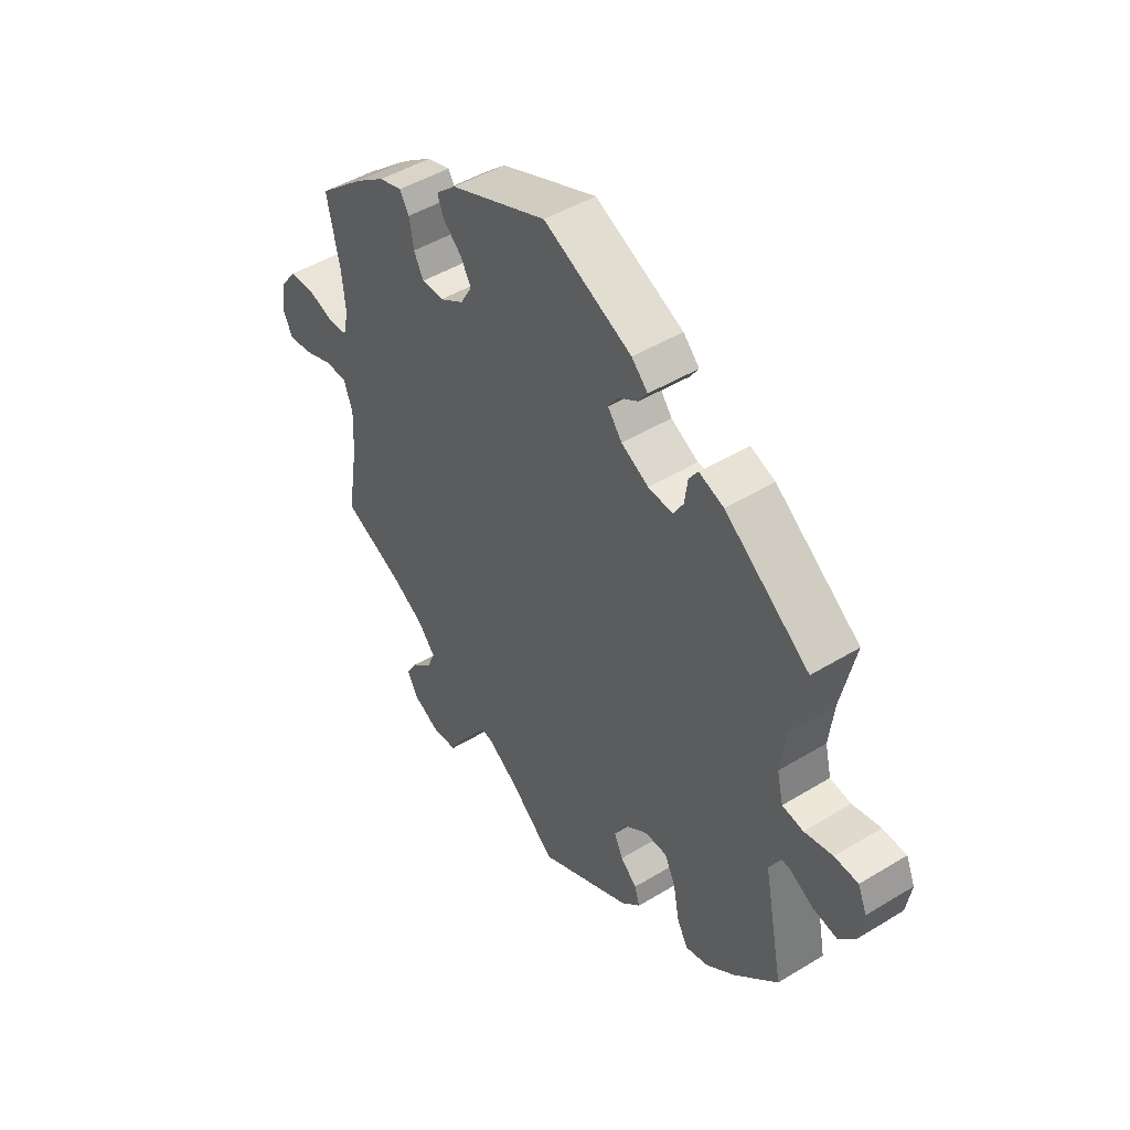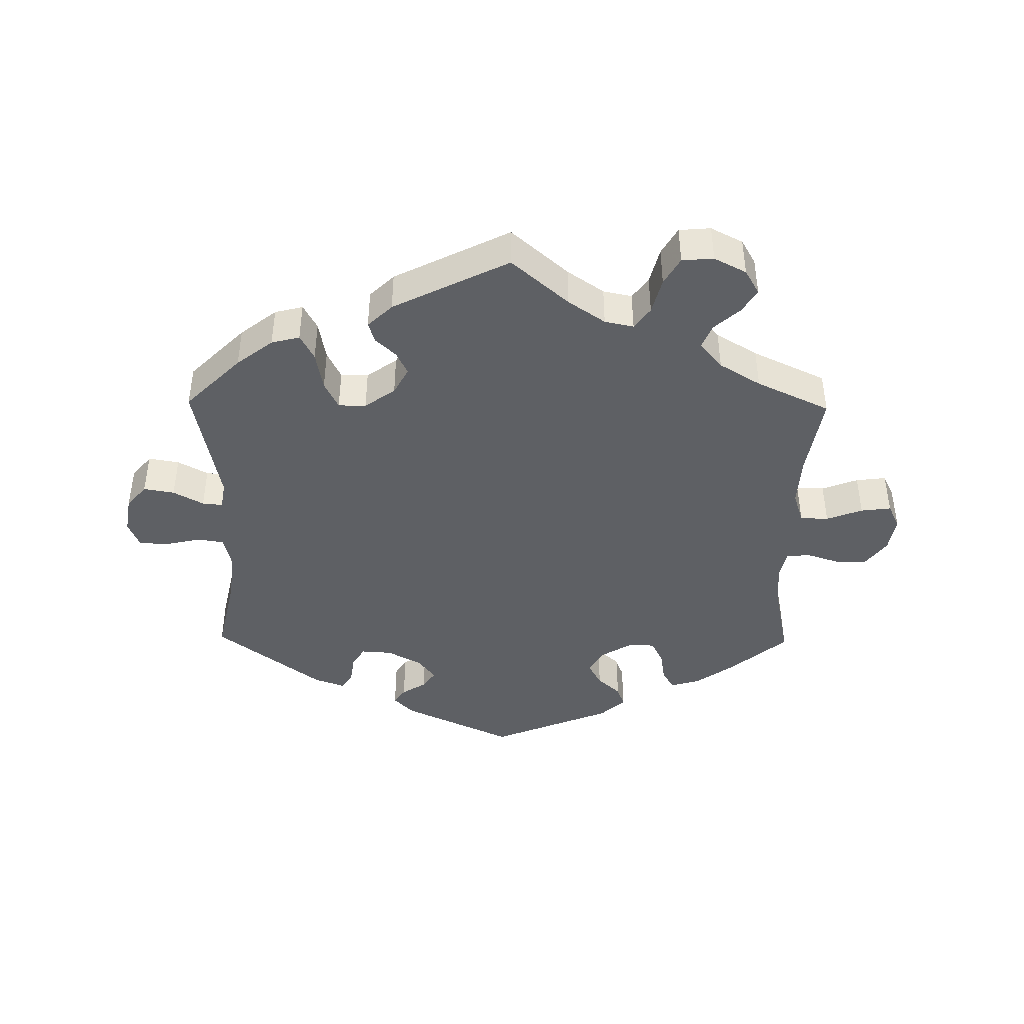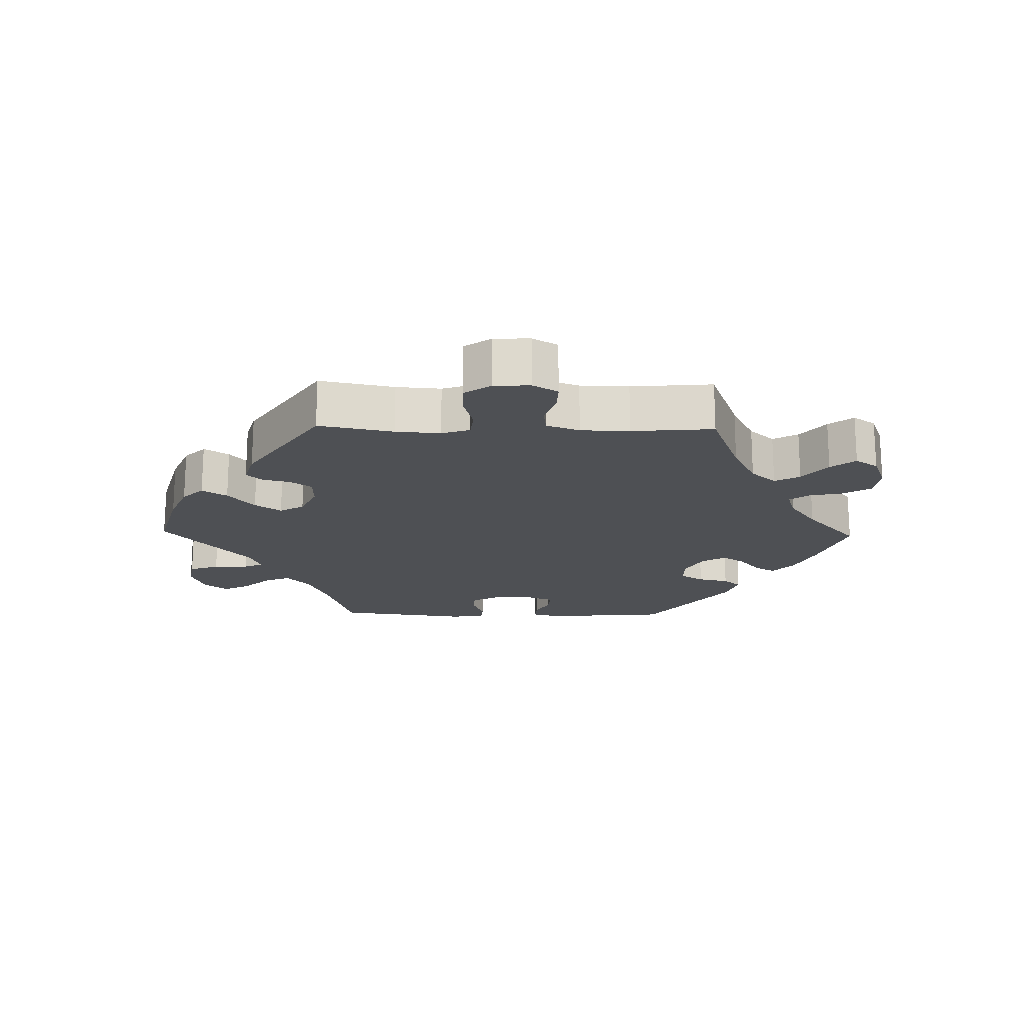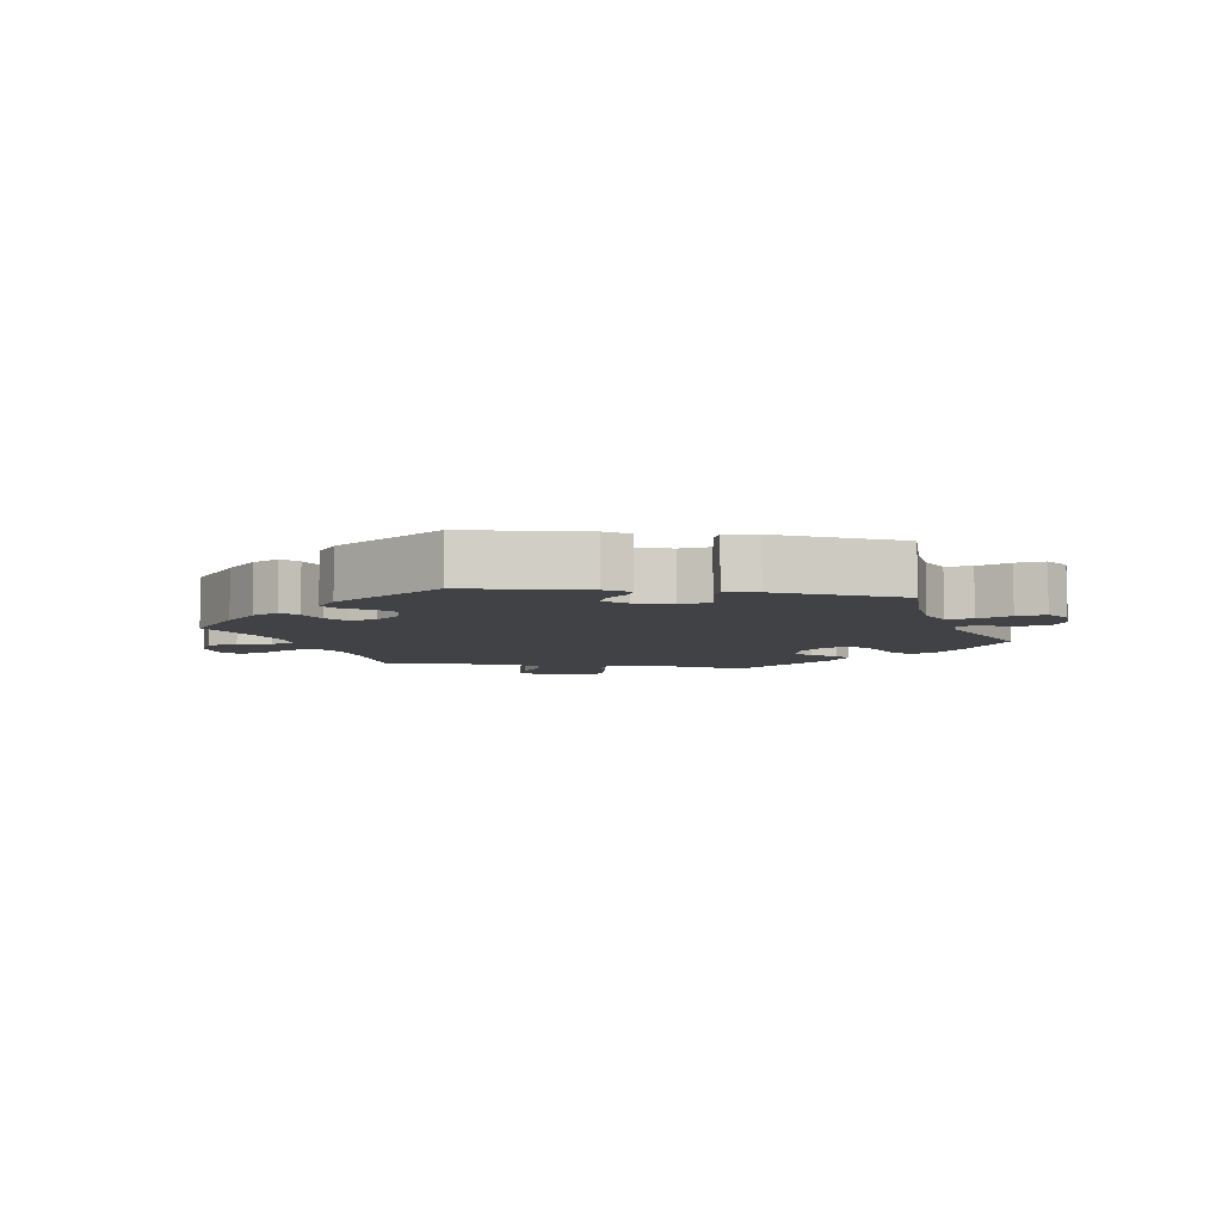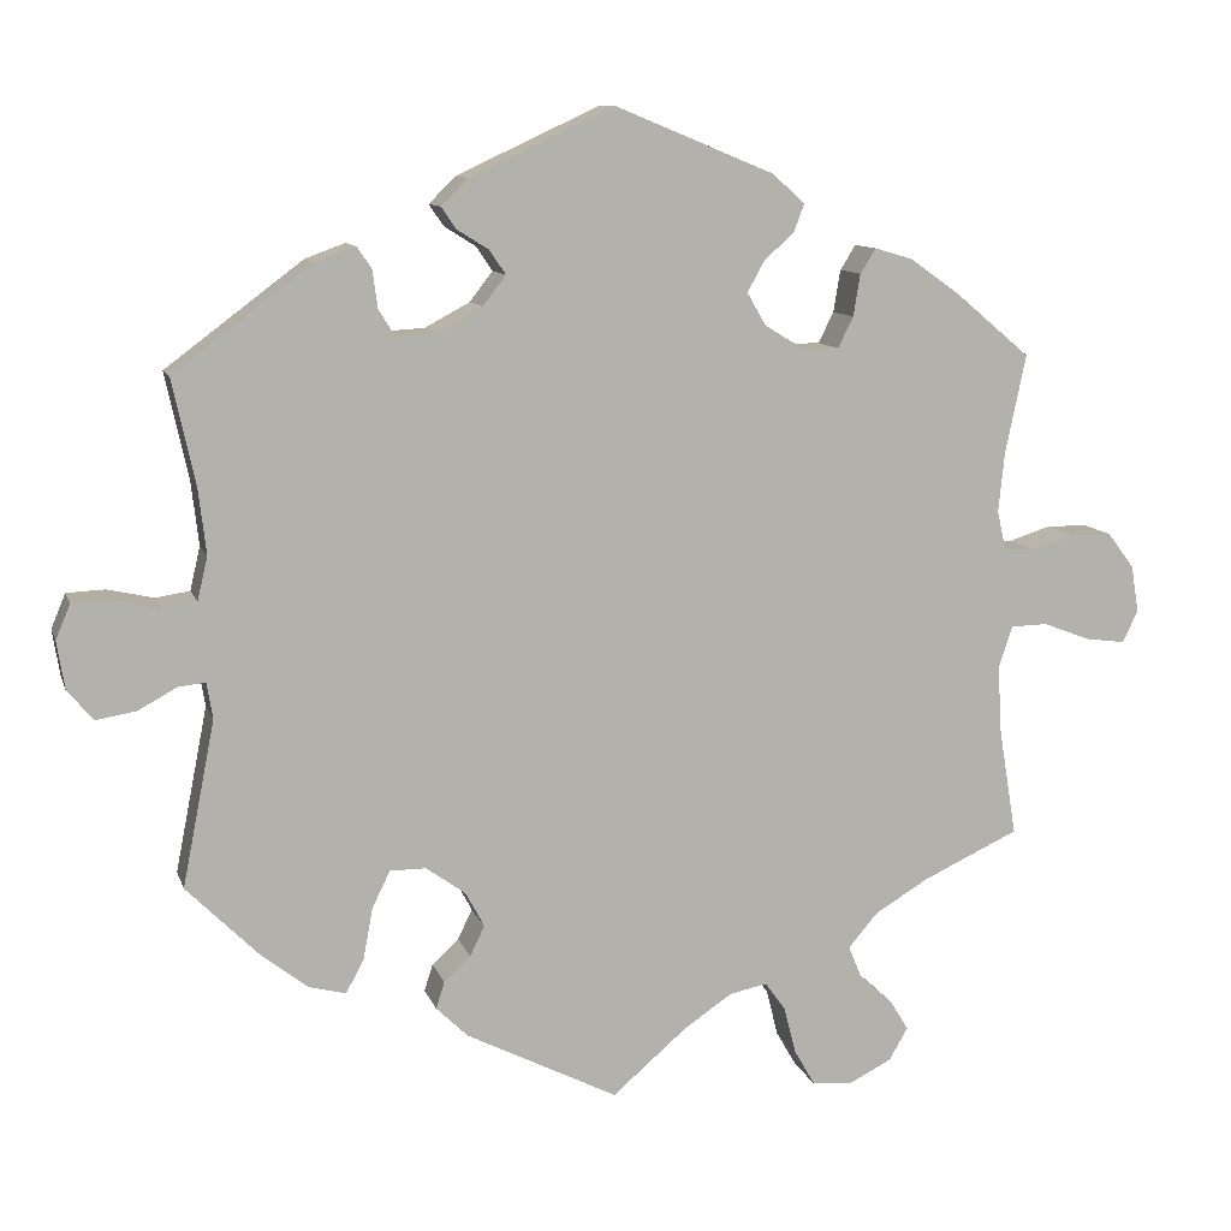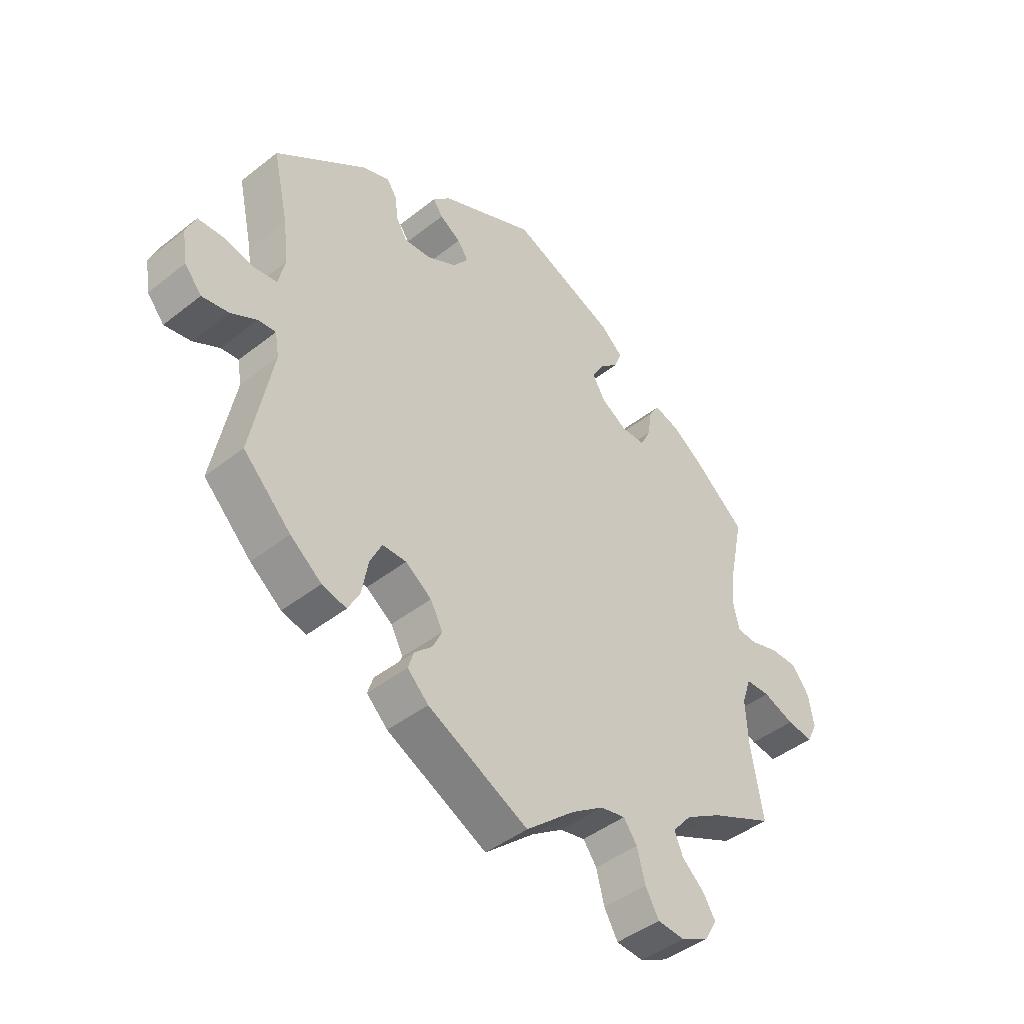
<metadata>
{"format":"obj","ext":"obj","renderer":"f3d","projection":"perspective","resolution":1024,"background":"white","views":[{"elev":46.7,"azim":55.3,"up":"+Z"},{"elev":-43.1,"azim":179.1,"up":"+Y"},{"elev":-18.5,"azim":-151.4,"up":"+Y"},{"elev":-6.4,"azim":20.7,"up":"+Y"},{"elev":10.5,"azim":165.2,"up":"+Z"},{"elev":-44.2,"azim":132.7,"up":"+Z"}]}
</metadata>
<code>
v 0.474 0.07 0.166
v 0.465 0.07 0.09
v 0.477 0.07 0.039
v 0.517 0.07 0.033
v 0.571 0.07 0.045
v 0.616 0.07 0.043
v 0.633 0.07 0.003
v 0.624 0.07 -0.053
v 0.594 0.07 -0.089
v 0.547 0.07 -0.081
v 0.501 0.07 -0.056
v 0.47 0.07 -0.053
v 0.463 0.07 -0.095
v 0.501 0.07 -0.288
v 0.417 0.07 -0.372
v 0.362 0.07 -0.415
v 0.319 0.07 -0.426
v 0.298 0.07 -0.387
v 0.287 0.07 -0.327
v 0.266 0.07 -0.284
v 0.224 0.07 -0.284
v 0.178 0.07 -0.317
v 0.156 0.07 -0.358
v 0.173 0.07 -0.393
v 0.204 0.07 -0.422
v 0.214 0.07 -0.453
v 0.177 0.07 -0.489
v 0 0.07 -0.578
v -0.087 0.07 -0.503
v -0.143 0.07 -0.465
v -0.187 0.07 -0.456
v -0.211 0.07 -0.489
v -0.225 0.07 -0.544
v -0.249 0.07 -0.586
v -0.297 0.07 -0.59
v -0.346 0.07 -0.565
v -0.368 0.07 -0.527
v -0.346 0.07 -0.491
v -0.307 0.07 -0.456
v -0.292 0.07 -0.419
v -0.326 0.07 -0.379
v -0.389 0.07 -0.341
v -0.501 0.07 -0.289
v -0.48 0.07 -0.161
v -0.476 0.07 -0.084
v -0.492 0.07 -0.036
v -0.535 0.07 -0.035
v -0.59 0.07 -0.056
v -0.636 0.07 -0.062
v -0.654 0.07 -0.025
v -0.645 0.07 0.03
v -0.614 0.07 0.071
v -0.566 0.07 0.072
v -0.516 0.07 0.056
v -0.48 0.07 0.059
v -0.47 0.07 0.104
v -0.477 0.07 0.173
v -0.501 0.07 0.288
v -0.412 0.07 0.363
v -0.355 0.07 0.403
v -0.311 0.07 0.416
v -0.293 0.07 0.387
v -0.285 0.07 0.338
v -0.267 0.07 0.302
v -0.225 0.07 0.302
v -0.179 0.07 0.33
v -0.157 0.07 0.368
v -0.177 0.07 0.404
v -0.212 0.07 0.436
v -0.224 0.07 0.468
v -0.186 0.07 0.502
v -0.001 0.07 0.578
v 0.167 0.07 0.5
v 0.198 0.07 0.469
v 0.181 0.07 0.444
v 0.144 0.07 0.421
v 0.125 0.07 0.393
v 0.152 0.07 0.358
v 0.204 0.07 0.33
v 0.251 0.07 0.327
v 0.27 0.07 0.358
v 0.276 0.07 0.402
v 0.293 0.07 0.427
v 0.34 0.07 0.41
v 0.501 0.07 0.289
v 0.474 0 0.166
v 0.465 0 0.09
v 0.477 0 0.039
v 0.517 0 0.033
v 0.571 0 0.045
v 0.616 0 0.043
v 0.633 0 0.003
v 0.624 0 -0.053
v 0.594 0 -0.089
v 0.547 0 -0.081
v 0.501 0 -0.056
v 0.47 0 -0.053
v 0.463 0 -0.095
v 0.501 0 -0.288
v 0.417 0 -0.372
v 0.362 0 -0.415
v 0.319 0 -0.426
v 0.298 0 -0.387
v 0.287 0 -0.327
v 0.266 0 -0.284
v 0.224 0 -0.284
v 0.178 0 -0.317
v 0.156 0 -0.358
v 0.173 0 -0.393
v 0.204 0 -0.422
v 0.214 0 -0.453
v 0.177 0 -0.489
v 0 0 -0.578
v -0.087 0 -0.503
v -0.143 0 -0.465
v -0.187 0 -0.456
v -0.211 0 -0.489
v -0.225 0 -0.544
v -0.249 0 -0.586
v -0.297 0 -0.59
v -0.346 0 -0.565
v -0.368 0 -0.527
v -0.346 0 -0.491
v -0.307 0 -0.456
v -0.292 0 -0.419
v -0.326 0 -0.379
v -0.389 0 -0.341
v -0.501 0 -0.289
v -0.48 0 -0.161
v -0.476 0 -0.084
v -0.492 0 -0.036
v -0.535 0 -0.035
v -0.59 0 -0.056
v -0.636 0 -0.062
v -0.654 0 -0.025
v -0.645 0 0.03
v -0.614 0 0.071
v -0.566 0 0.072
v -0.516 0 0.056
v -0.48 0 0.059
v -0.47 0 0.104
v -0.477 0 0.173
v -0.501 0 0.288
v -0.412 0 0.363
v -0.355 0 0.403
v -0.311 0 0.416
v -0.293 0 0.387
v -0.285 0 0.338
v -0.267 0 0.302
v -0.225 0 0.302
v -0.179 0 0.33
v -0.157 0 0.368
v -0.177 0 0.404
v -0.212 0 0.436
v -0.224 0 0.468
v -0.186 0 0.502
v -0.001 0 0.578
v 0.167 0 0.5
v 0.198 0 0.469
v 0.181 0 0.444
v 0.144 0 0.421
v 0.125 0 0.393
v 0.152 0 0.358
v 0.204 0 0.33
v 0.251 0 0.327
v 0.27 0 0.358
v 0.276 0 0.402
v 0.293 0 0.427
v 0.34 0 0.41
v 0.501 0 0.289
f 84 85 1
f 81 82 83 84
f 80 81 84 1
f 79 80 1 2
f 78 79 2 3
f 73 74 75 76
f 73 76 77
f 72 73 77
f 71 72 77
f 68 69 70 71
f 67 68 71 77
f 66 67 77 78
f 60 61 62 63
f 60 63 64
f 57 58 59 60
f 56 57 60 64
f 55 56 64 65
f 51 52 53 54
f 51 54 55
f 50 51 55
f 47 48 49 50
f 46 47 50 55
f 45 46 55 65
f 42 43 44
f 41 42 44 45
f 40 41 45 65
f 36 37 38 39
f 36 39 40
f 35 36 40
f 32 33 34 35
f 31 32 35 40
f 30 31 40 65
f 26 27 28 29
f 24 25 26 29
f 23 24 29 30
f 22 23 30 65
f 16 17 18 19
f 16 19 20
f 13 14 15 16
f 12 13 16 20
f 8 9 10 11
f 8 11 12
f 7 8 12
f 4 5 6 7
f 3 4 7 12
f 21 22 65 66
f 20 21 66 78
f 3 12 20 78
f 86 170 169
f 169 168 167 166
f 86 169 166 165
f 87 86 165 164
f 88 87 164 163
f 161 160 159 158
f 162 161 158
f 162 158 157
f 162 157 156
f 156 155 154 153
f 162 156 153 152
f 163 162 152 151
f 148 147 146 145
f 149 148 145
f 145 144 143 142
f 149 145 142 141
f 150 149 141 140
f 139 138 137 136
f 140 139 136
f 140 136 135
f 135 134 133 132
f 140 135 132 131
f 150 140 131 130
f 129 128 127
f 130 129 127 126
f 150 130 126 125
f 124 123 122 121
f 125 124 121
f 125 121 120
f 120 119 118 117
f 125 120 117 116
f 150 125 116 115
f 114 113 112 111
f 114 111 110 109
f 115 114 109 108
f 150 115 108 107
f 104 103 102 101
f 105 104 101
f 101 100 99 98
f 105 101 98 97
f 96 95 94 93
f 97 96 93
f 97 93 92
f 92 91 90 89
f 97 92 89 88
f 151 150 107 106
f 163 151 106 105
f 163 105 97 88
f 1 86 87 2
f 2 87 88 3
f 3 88 89 4
f 4 89 90 5
f 5 90 91 6
f 6 91 92 7
f 7 92 93 8
f 8 93 94 9
f 9 94 95 10
f 10 95 96 11
f 11 96 97 12
f 12 97 98 13
f 13 98 99 14
f 14 99 100 15
f 15 100 101 16
f 16 101 102 17
f 17 102 103 18
f 18 103 104 19
f 19 104 105 20
f 20 105 106 21
f 21 106 107 22
f 22 107 108 23
f 23 108 109 24
f 24 109 110 25
f 25 110 111 26
f 26 111 112 27
f 27 112 113 28
f 28 113 114 29
f 29 114 115 30
f 30 115 116 31
f 31 116 117 32
f 32 117 118 33
f 33 118 119 34
f 34 119 120 35
f 35 120 121 36
f 36 121 122 37
f 37 122 123 38
f 38 123 124 39
f 39 124 125 40
f 40 125 126 41
f 41 126 127 42
f 42 127 128 43
f 43 128 129 44
f 44 129 130 45
f 45 130 131 46
f 46 131 132 47
f 47 132 133 48
f 48 133 134 49
f 49 134 135 50
f 50 135 136 51
f 51 136 137 52
f 52 137 138 53
f 53 138 139 54
f 54 139 140 55
f 55 140 141 56
f 56 141 142 57
f 57 142 143 58
f 58 143 144 59
f 59 144 145 60
f 60 145 146 61
f 61 146 147 62
f 62 147 148 63
f 63 148 149 64
f 64 149 150 65
f 65 150 151 66
f 66 151 152 67
f 67 152 153 68
f 68 153 154 69
f 69 154 155 70
f 70 155 156 71
f 71 156 157 72
f 72 157 158 73
f 73 158 159 74
f 74 159 160 75
f 75 160 161 76
f 76 161 162 77
f 77 162 163 78
f 78 163 164 79
f 79 164 165 80
f 80 165 166 81
f 81 166 167 82
f 82 167 168 83
f 83 168 169 84
f 84 169 170 85
f 85 170 86 1

</code>
